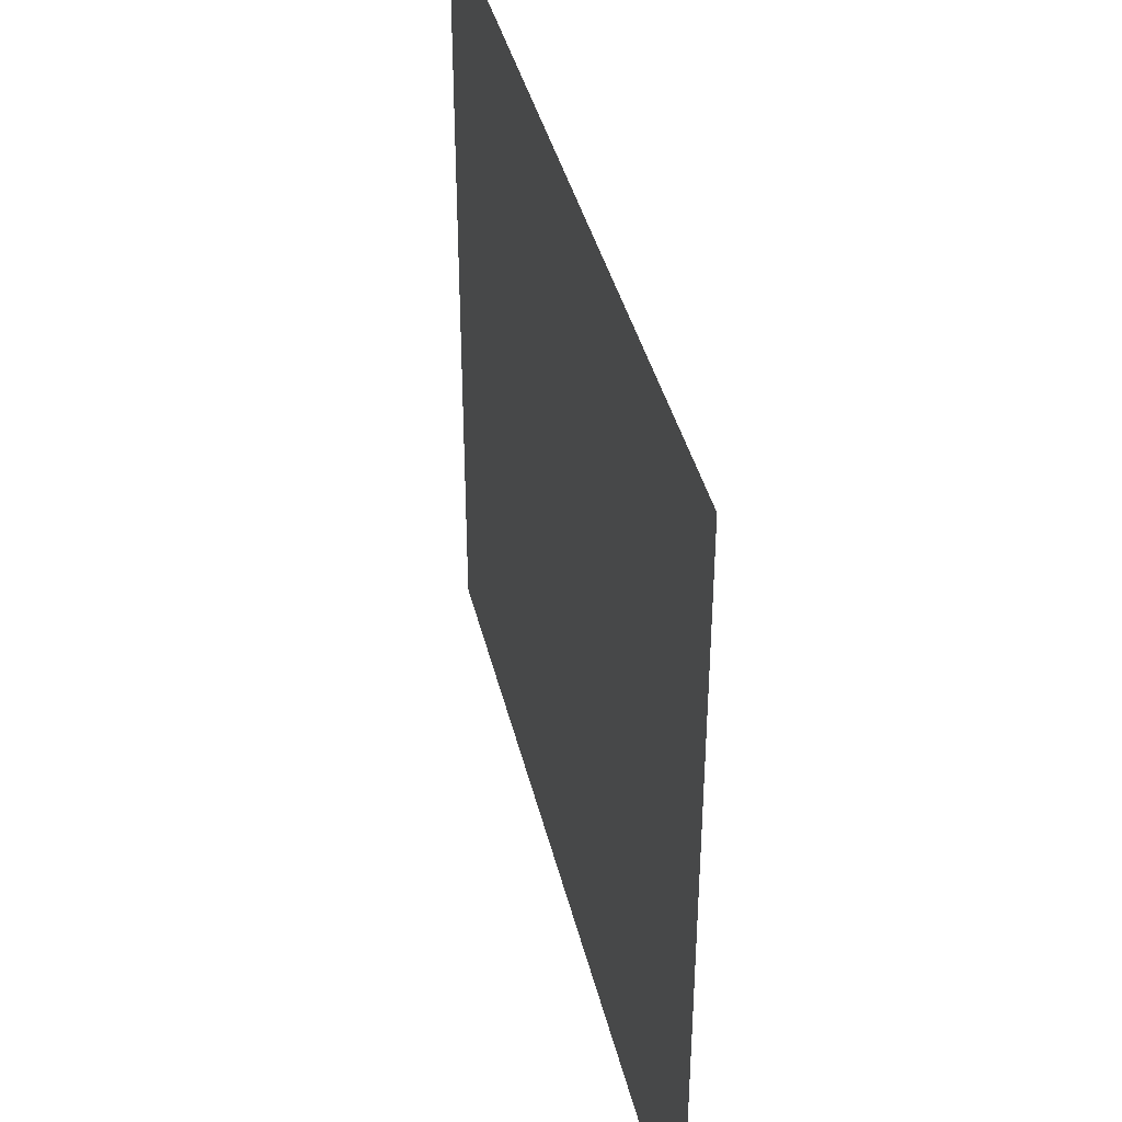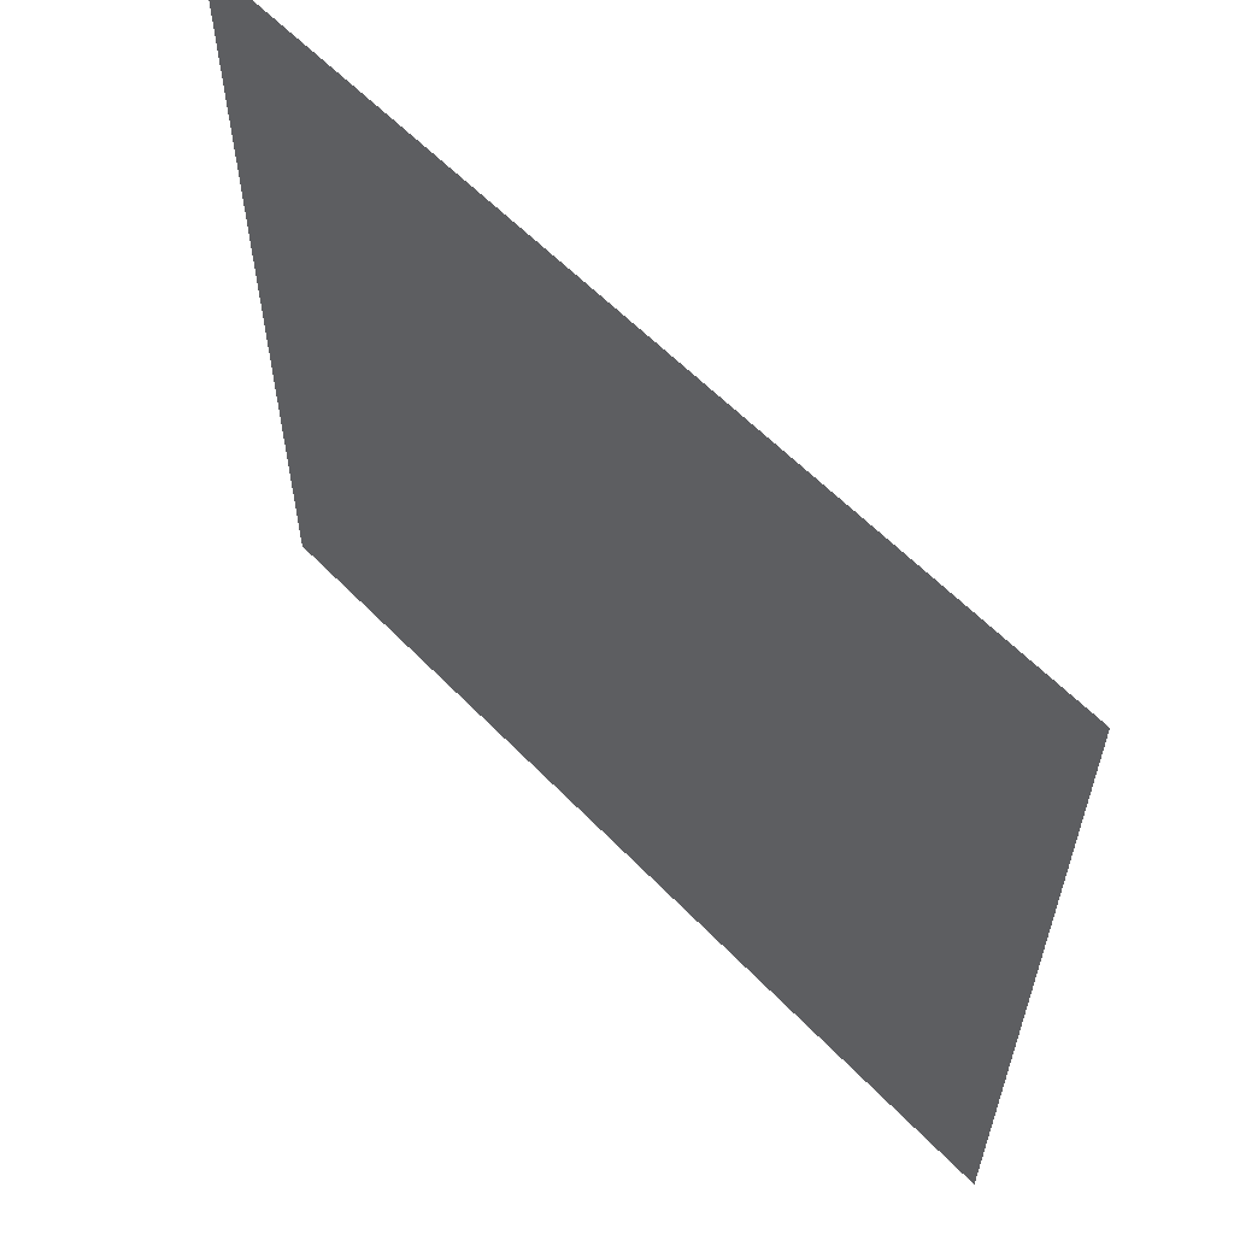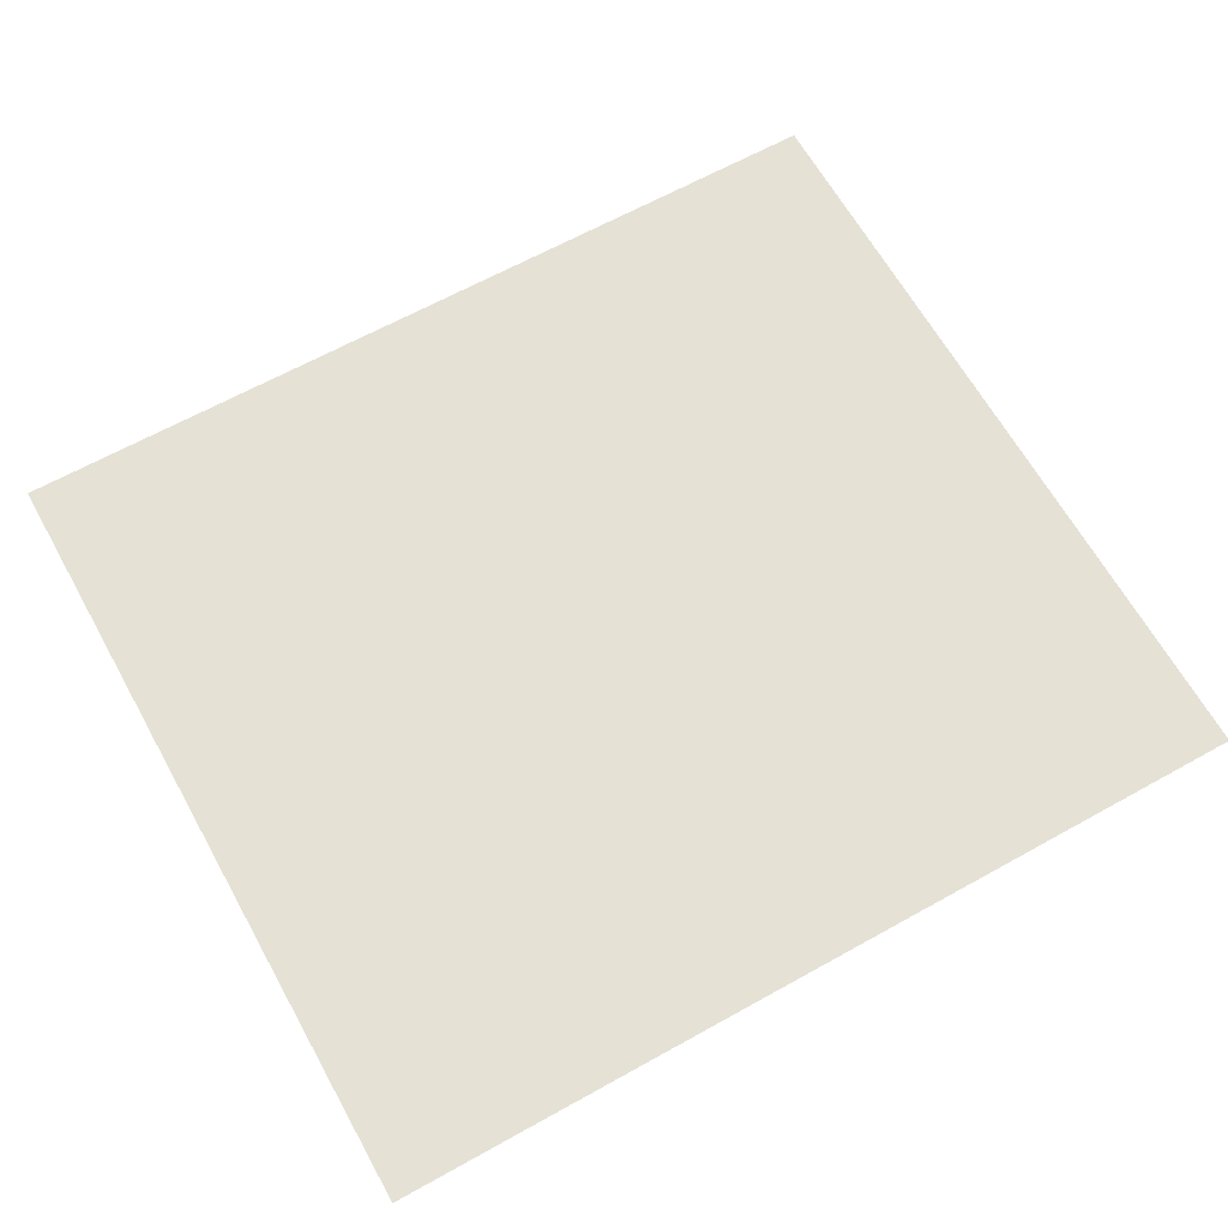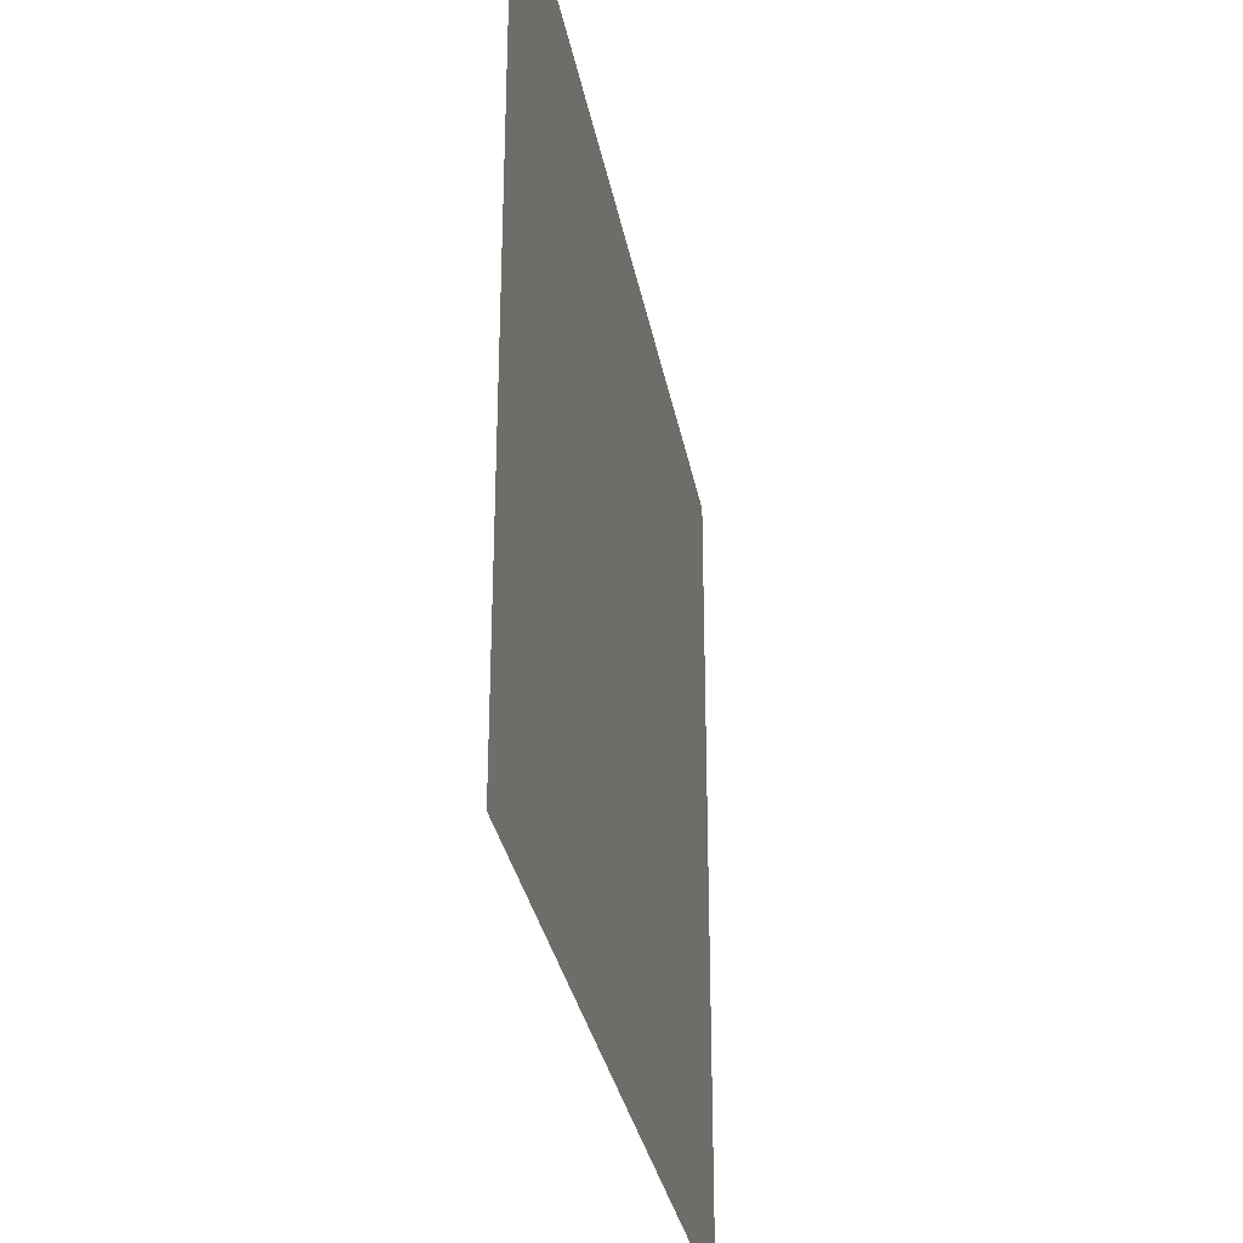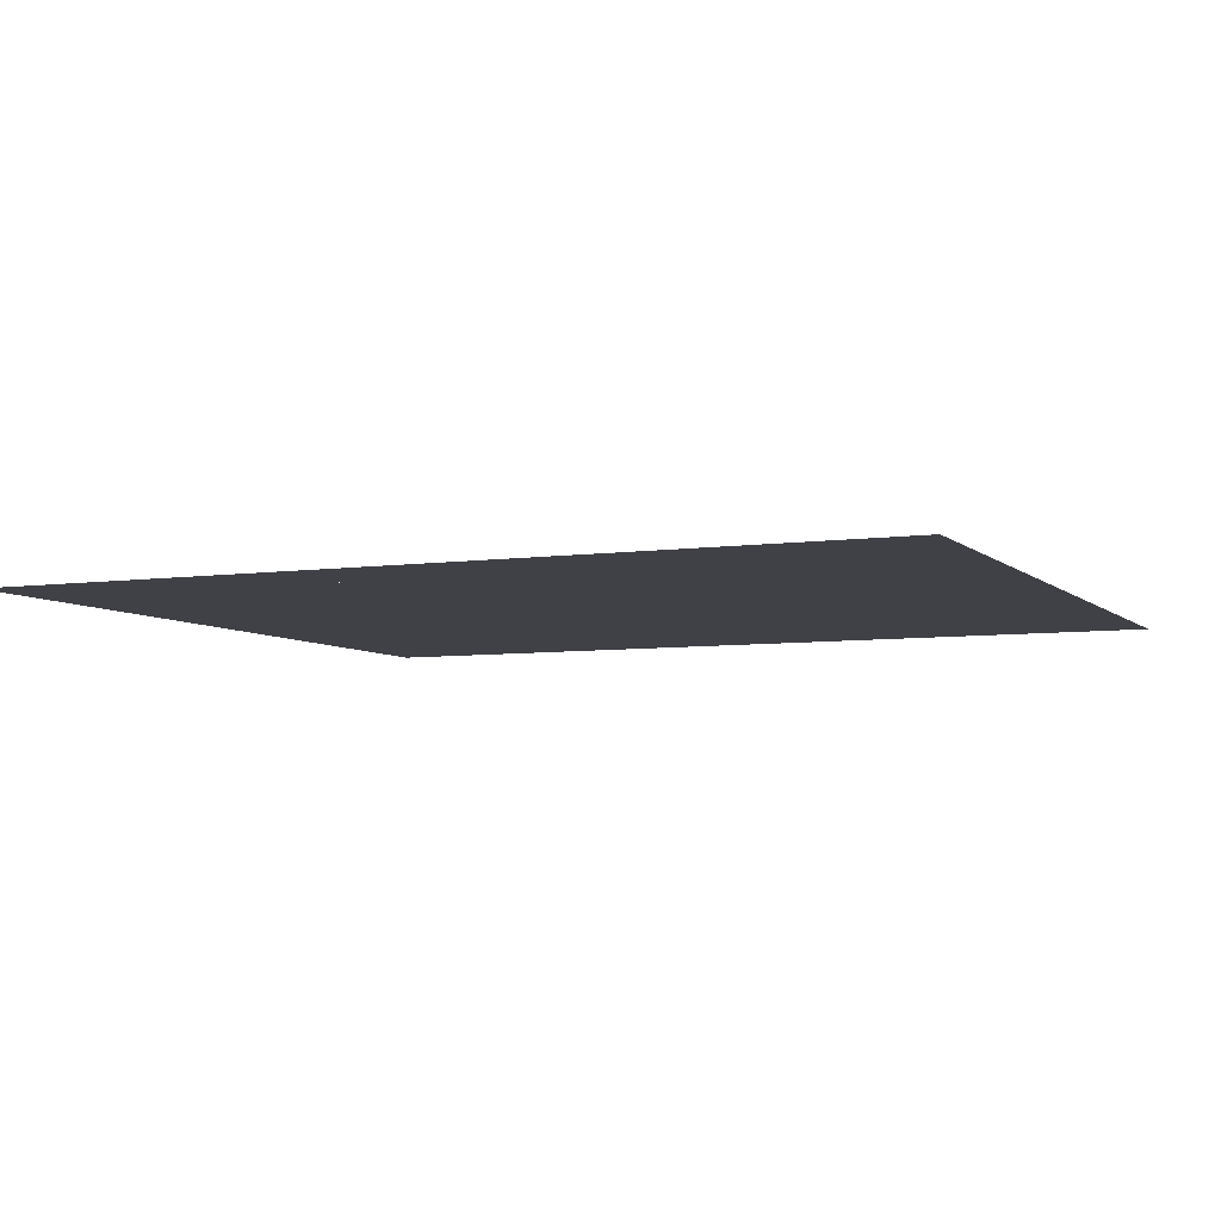
<metadata>
{"format":"obj","ext":"obj","renderer":"f3d","projection":"perspective","resolution":1024,"background":"white","views":[{"elev":39.7,"azim":76.8,"up":"+Y"},{"elev":58.7,"azim":46.7,"up":"+Y"},{"elev":65.0,"azim":150.8,"up":"+Z"},{"elev":-31.6,"azim":100.3,"up":"+Y"},{"elev":-6.0,"azim":23.7,"up":"+Z"}]}
</metadata>
<code>
v 1.75 0.55 0
v 1.75 0.8 0
v 1.927 0.7268 0
v 1.75 0.55 0
v 1.927 0.7268 0
v 2 0.55 0
v 1 0.4 0
v 0.9634 0.3634 0
v 0.875 0.4 0
v 1 0.4 0
v 1 0.275 0
v 0.9634 0.3634 0
v 1 0.4 0
v 1.75 0.8 0
v 1.75 0.55 0
v 1 0 0
v -2 0.4 0
v -2 0.8 0
v 1.75 0.8 0
v 1 0.4 0
v 1 0 0
v 1.75 0.55 0
v 2 0.55 0
v 2 0 0
v -2 1.2 0
v -2 2.4 0
v 2 2.4 0
v 2 1.2 0
v 0.875 0.275 0
v 0.875 0.4 0
v 0.9634 0.3634 0
v 0.875 0.275 0
v 0.9634 0.3634 0
v 1 0.275 0
v 2 0.8 0
v 1.927 0.7268 0
v 1.75 0.8 0
v 2 0.8 0
v 2 0.55 0
v 1.927 0.7268 0
v -2 0 0
v -2 0.4 0
v 0.9 0.4 0
v 0.9 0.275 0
v -2 0 0
v 0.9 0.275 0
v 1 0.275 0
v 1 0 0
v -2 0.8 0
v -2 1.2 0
v 2 1.2 0
v 1.75 0.8 0
v 2 1.2 0
v 2 0.8 0
v 1.75 0.8 0
v -2 2.4 0
v -2 3.6 0
v 2 3.6 0
v 2 2.4 0
g mesh7081920
f 1 2 3
f 4 5 6
g mesh7081922
f 7 8 9
f 10 11 12
f 13 14 15
f 15 16 13
f 17 18 19
f 19 20 17
f 21 22 23
f 23 24 21
f 25 26 27
f 27 28 25
g mesh7081924
f 29 30 31
f 32 33 34
g mesh7081926
f 35 36 37
f 38 39 40
f 41 42 43
f 43 44 41
f 45 46 47
f 47 48 45
f 49 50 51
f 51 52 49
f 53 54 55
f 56 57 58
f 58 59 56

</code>
